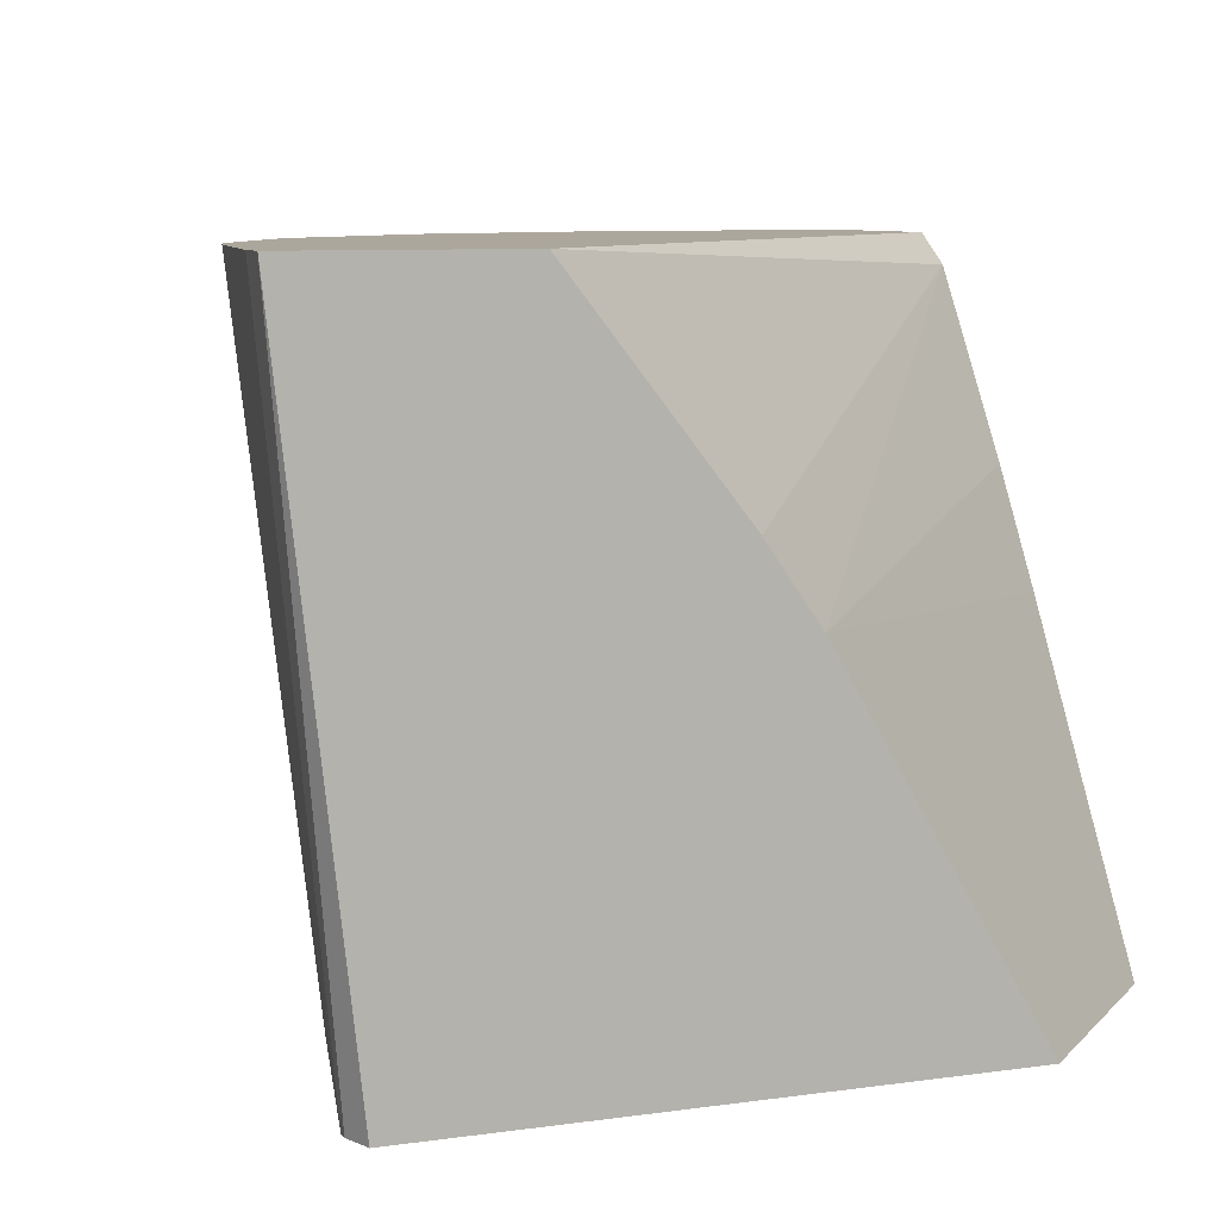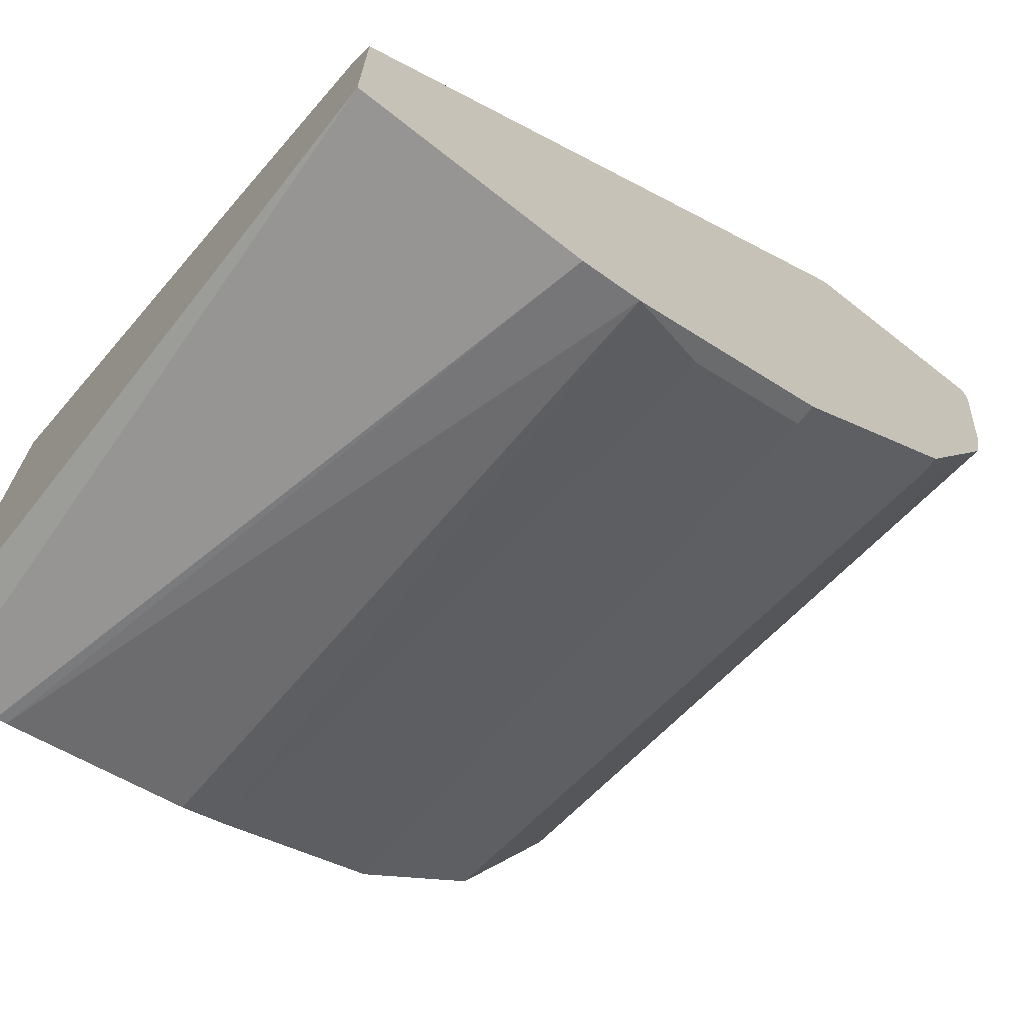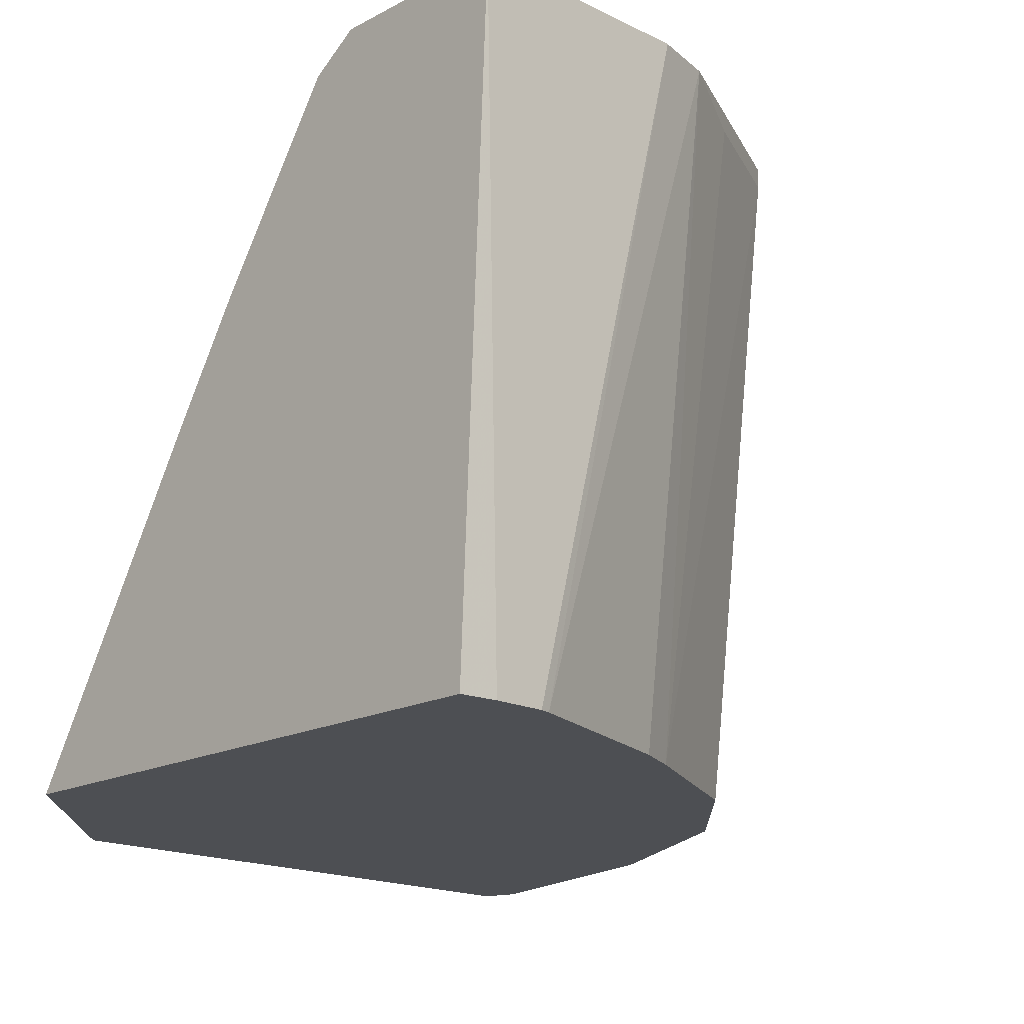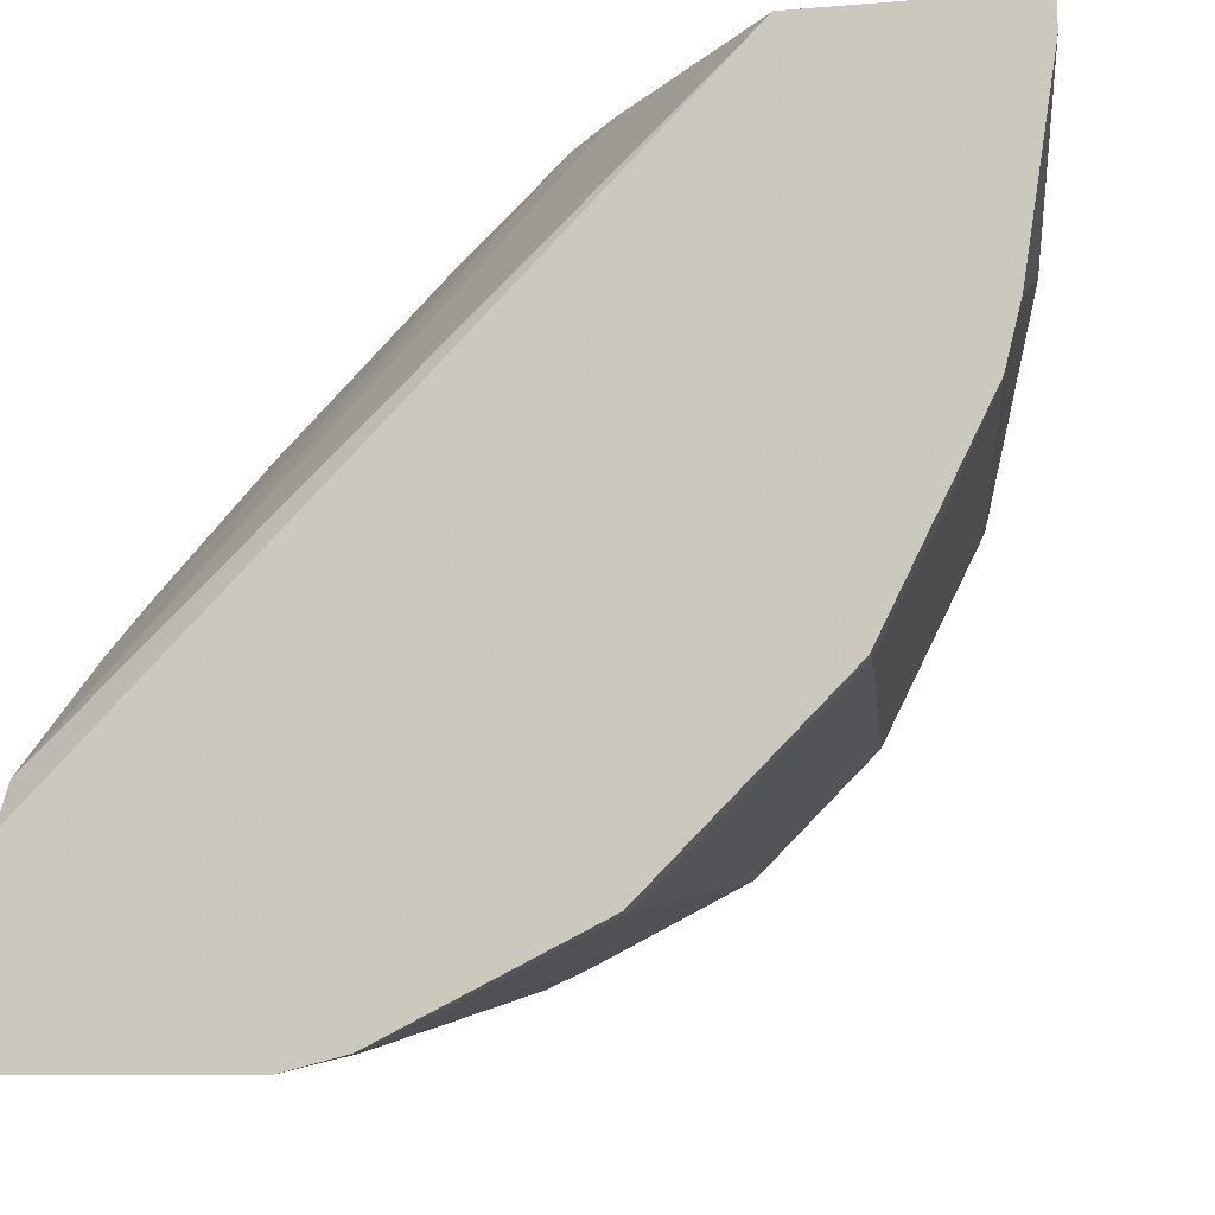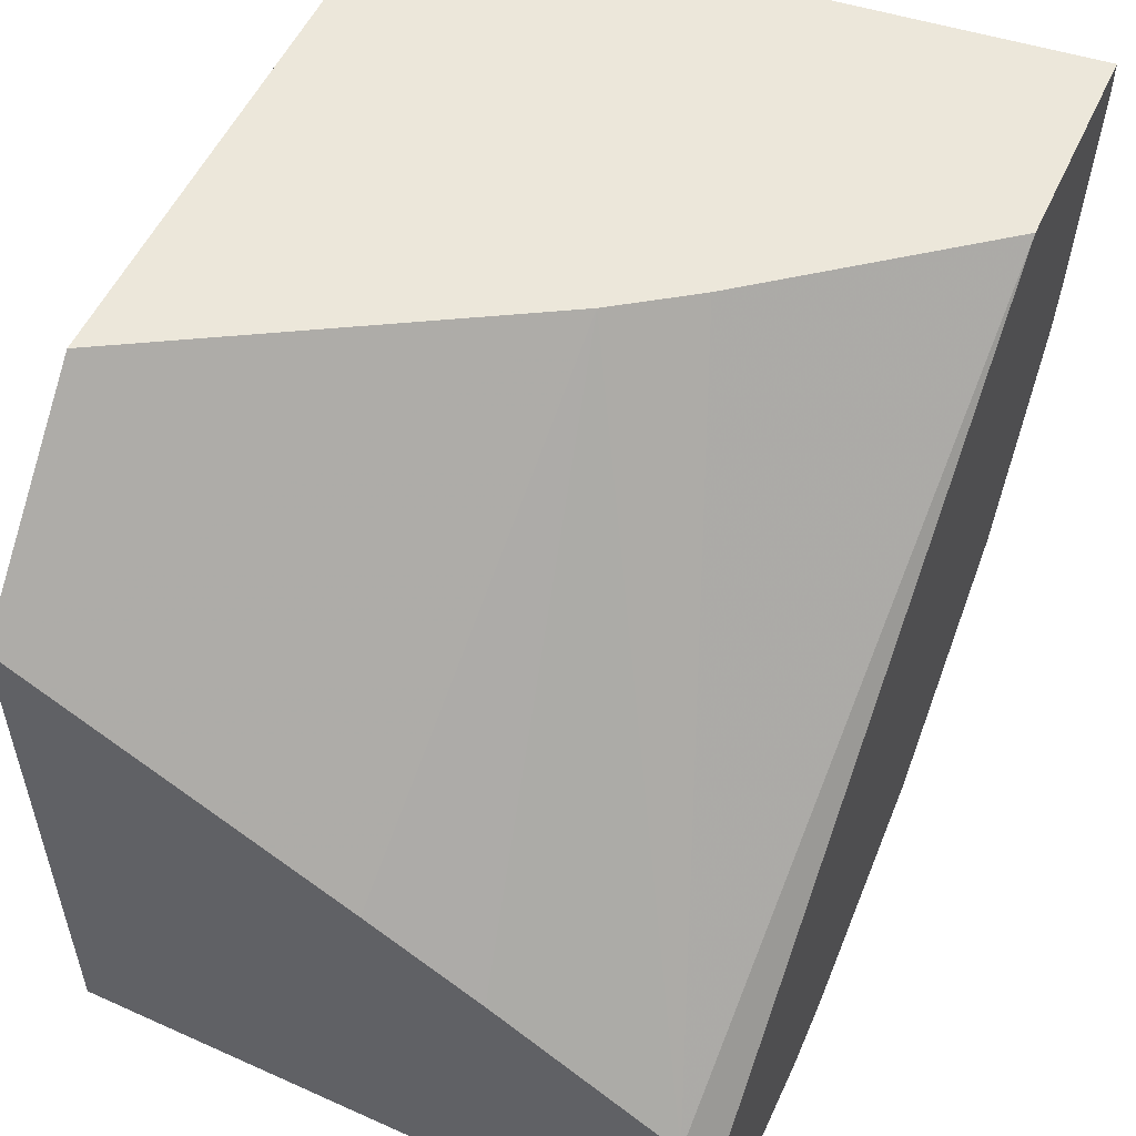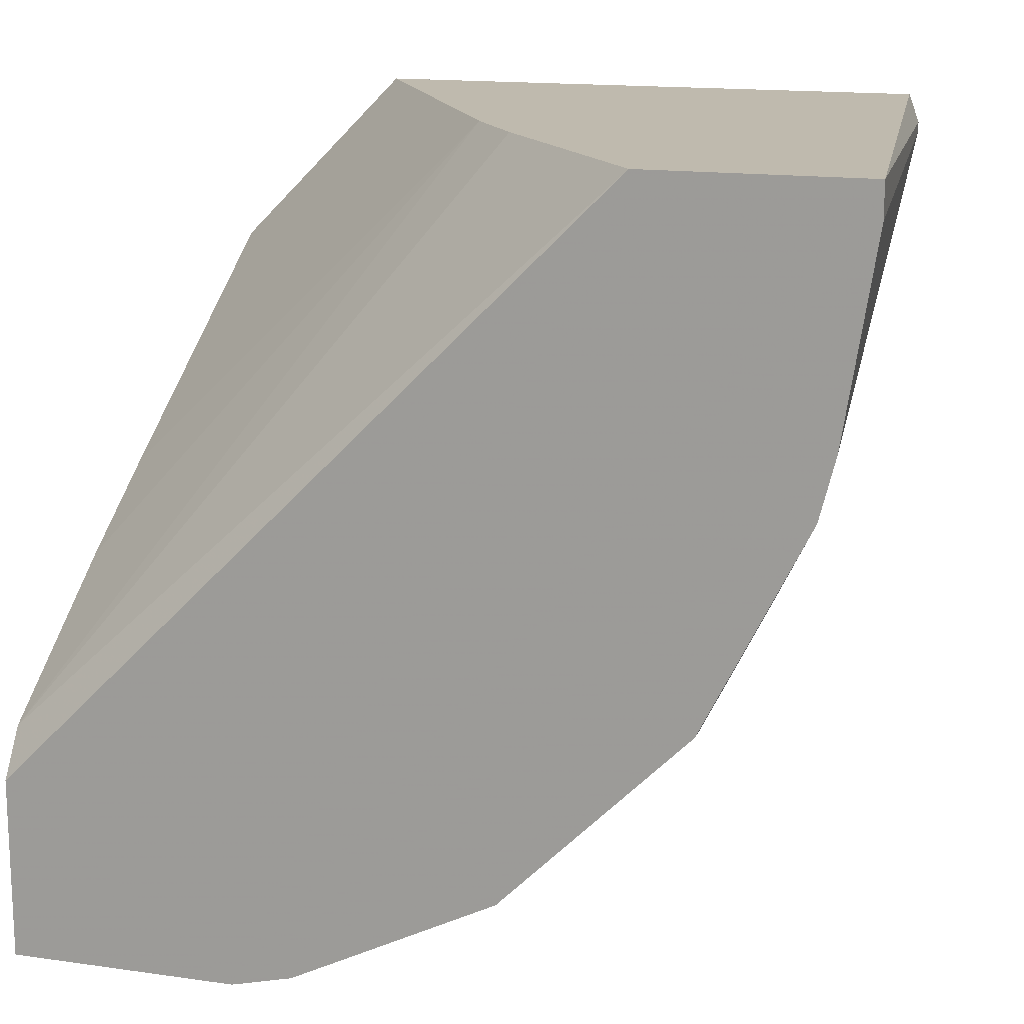
<metadata>
{"format":"obj","ext":"obj","renderer":"f3d","projection":"perspective","resolution":1024,"background":"white","views":[{"elev":8.3,"azim":-21.0,"up":"+Y"},{"elev":-69.4,"azim":141.8,"up":"+Z"},{"elev":-17.5,"azim":136.1,"up":"+Y"},{"elev":-9.6,"azim":-167.8,"up":"+Z"},{"elev":54.0,"azim":114.5,"up":"+Z"},{"elev":15.5,"azim":-163.3,"up":"+Z"}]}
</metadata>
<code>
v -0.06191 0.6815 -0.2429
v -0.08147 0.6815 -0.238
v 0.01182 0.6815 -0.2429
v -0.01623 0.4729 -0.2347
v -0.01957 0.4729 -0.234
v -0.07828 0.4729 -0.2152
v -0.08152 0.6815 -0.238
v -0.08165 0.6815 -0.238
v 0.01182 0.6815 -0.1842
v 0.01182 0.4729 -0.2335
v -1.733e-05 0.4729 -0.2347
v -0.09219 0.4729 -0.2089
v -0.1076 0.6749 -0.225
v -0.1467 0.6749 -0.2054
v -0.1402 0.6815 -0.2087
v 0.01182 0.6717 -0.1695
v -0.1843 0.6815 0.01254
v 0.01182 0.4729 -0.04584
v -0.1435 0.4729 -0.1826
v -0.2054 0.6749 -0.1467
v -0.1533 0.6815 -0.1988
v -0.1467 0.6815 -0.2054
v 0.01182 0.613 -0.1304
v -0.1304 0.613 0.01254
v -0.1133 0.5886 0.01254
v -0.2527 0.6815 0.01254
v -0.04583 0.4729 0.01254
v 0.01182 0.5767 -0.108
v -0.1826 0.4729 -0.1435
v -0.1923 0.4729 -0.1241
v -0.1973 0.4729 -0.114
v -0.2152 0.4729 -0.07828
v -0.225 0.6749 -0.1076
v -0.238 0.6815 -0.08165
v -0.2054 0.6815 -0.1467
v -0.1924 0.6815 -0.1597
v -0.2527 0.6815 0.001582
v -0.2331 0.4729 0.003333
v -0.2296 0.4729 0.01254
v -0.2331 0.4729 -1.863e-05
v -0.2429 0.6815 -0.06192
v -0.238 0.6815 -0.08148
v -0.238 0.6815 -0.08153
f 16 17 24
f 17 25 24
f 17 39 27
f 17 26 39
f 16 25 23
f 16 24 25
f 14 22 15
f 8 12 13
f 14 20 21
f 14 19 20
f 12 14 13
f 12 19 14
f 9 17 16
f 8 14 15
f 8 13 14
f 18 28 25
f 14 21 22
f 18 25 27
f 23 25 28
f 20 30 31
f 6 8 7
f 37 41 40
f 34 43 42
f 33 43 34
f 32 43 33
f 32 42 43
f 32 41 42
f 32 40 41
f 19 29 20
f 26 38 39
f 26 37 40
f 20 29 30
f 20 36 21
f 20 35 36
f 20 34 35
f 20 33 34
f 20 32 33
f 20 31 32
f 26 40 38
f 6 12 8
f 17 27 25
f 4 12 6
f 1 4 5
f 1 11 4
f 1 3 11
f 1 9 3
f 1 17 9
f 1 26 17
f 1 37 26
f 1 41 37
f 1 42 41
f 1 34 42
f 1 35 34
f 1 36 35
f 1 21 36
f 1 22 21
f 1 15 22
f 1 8 15
f 4 6 5
f 1 5 2
f 2 6 7
f 1 2 8
f 2 5 6
f 2 7 8
f 4 29 19
f 4 30 29
f 4 31 30
f 4 32 31
f 4 40 32
f 4 38 40
f 4 39 38
f 4 27 39
f 4 19 12
f 4 10 18
f 4 11 10
f 3 10 11
f 3 18 10
f 3 28 18
f 3 23 28
f 3 16 23
f 4 18 27
f 3 9 16

</code>
